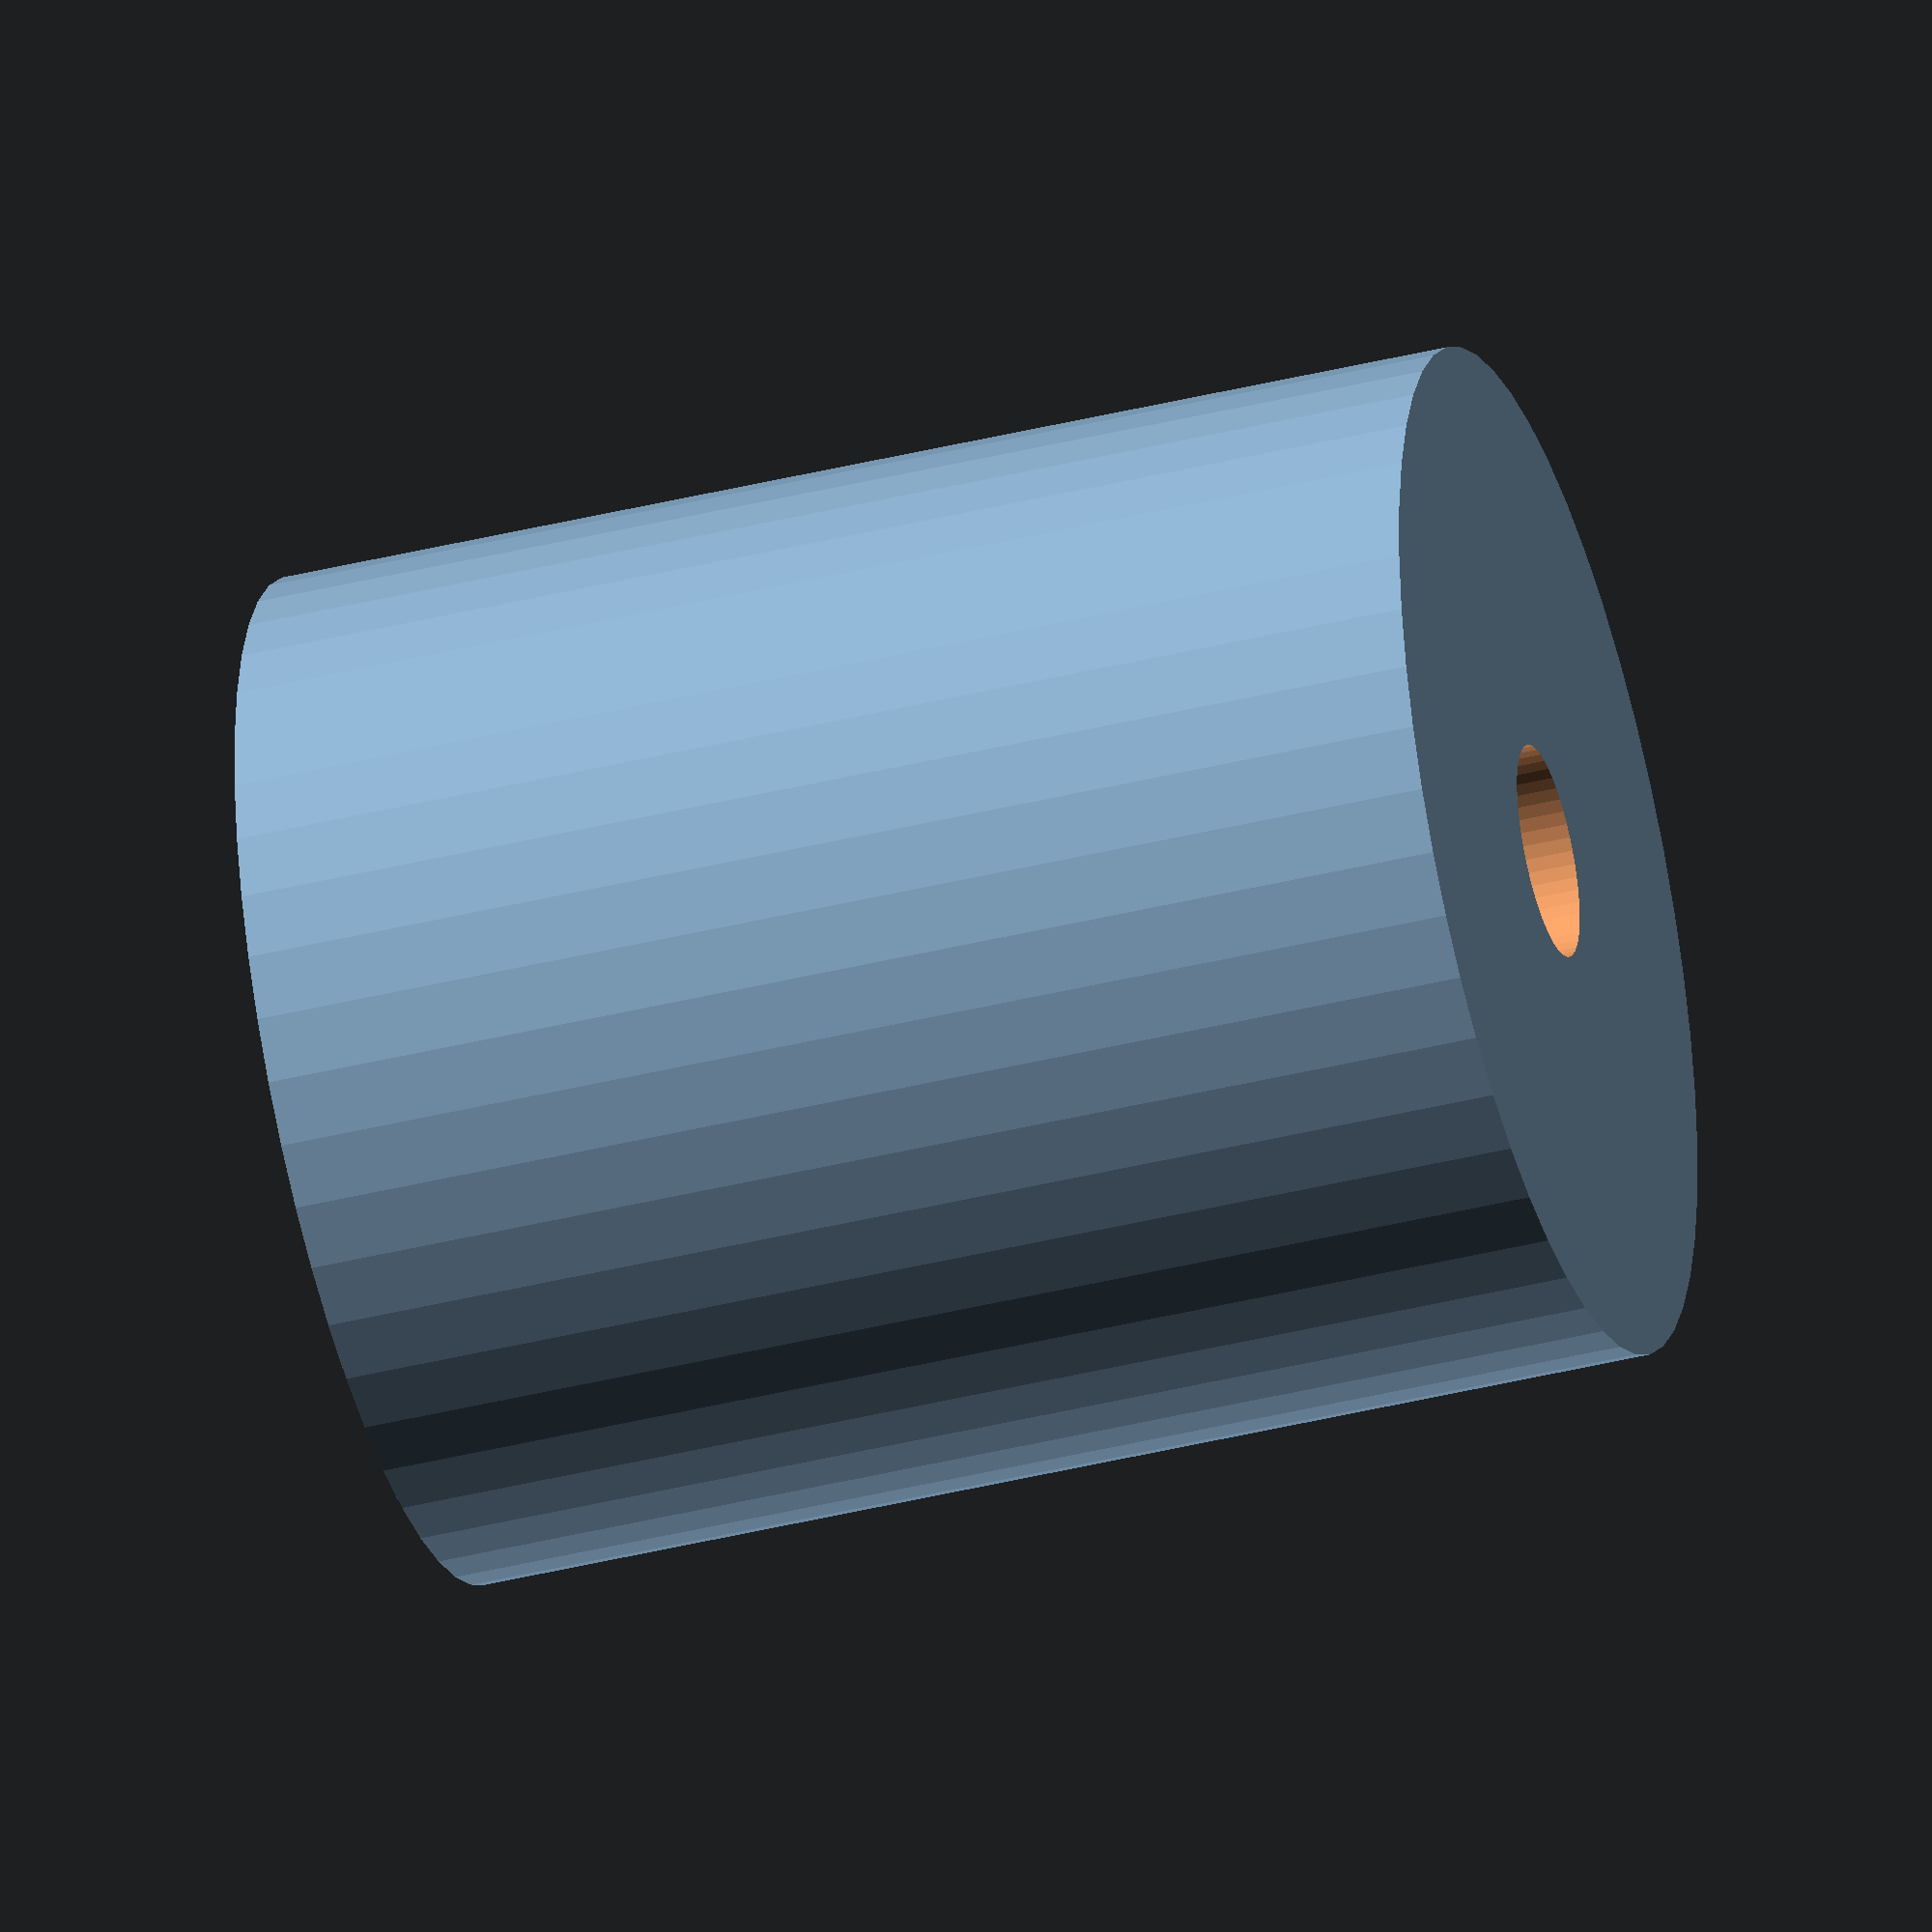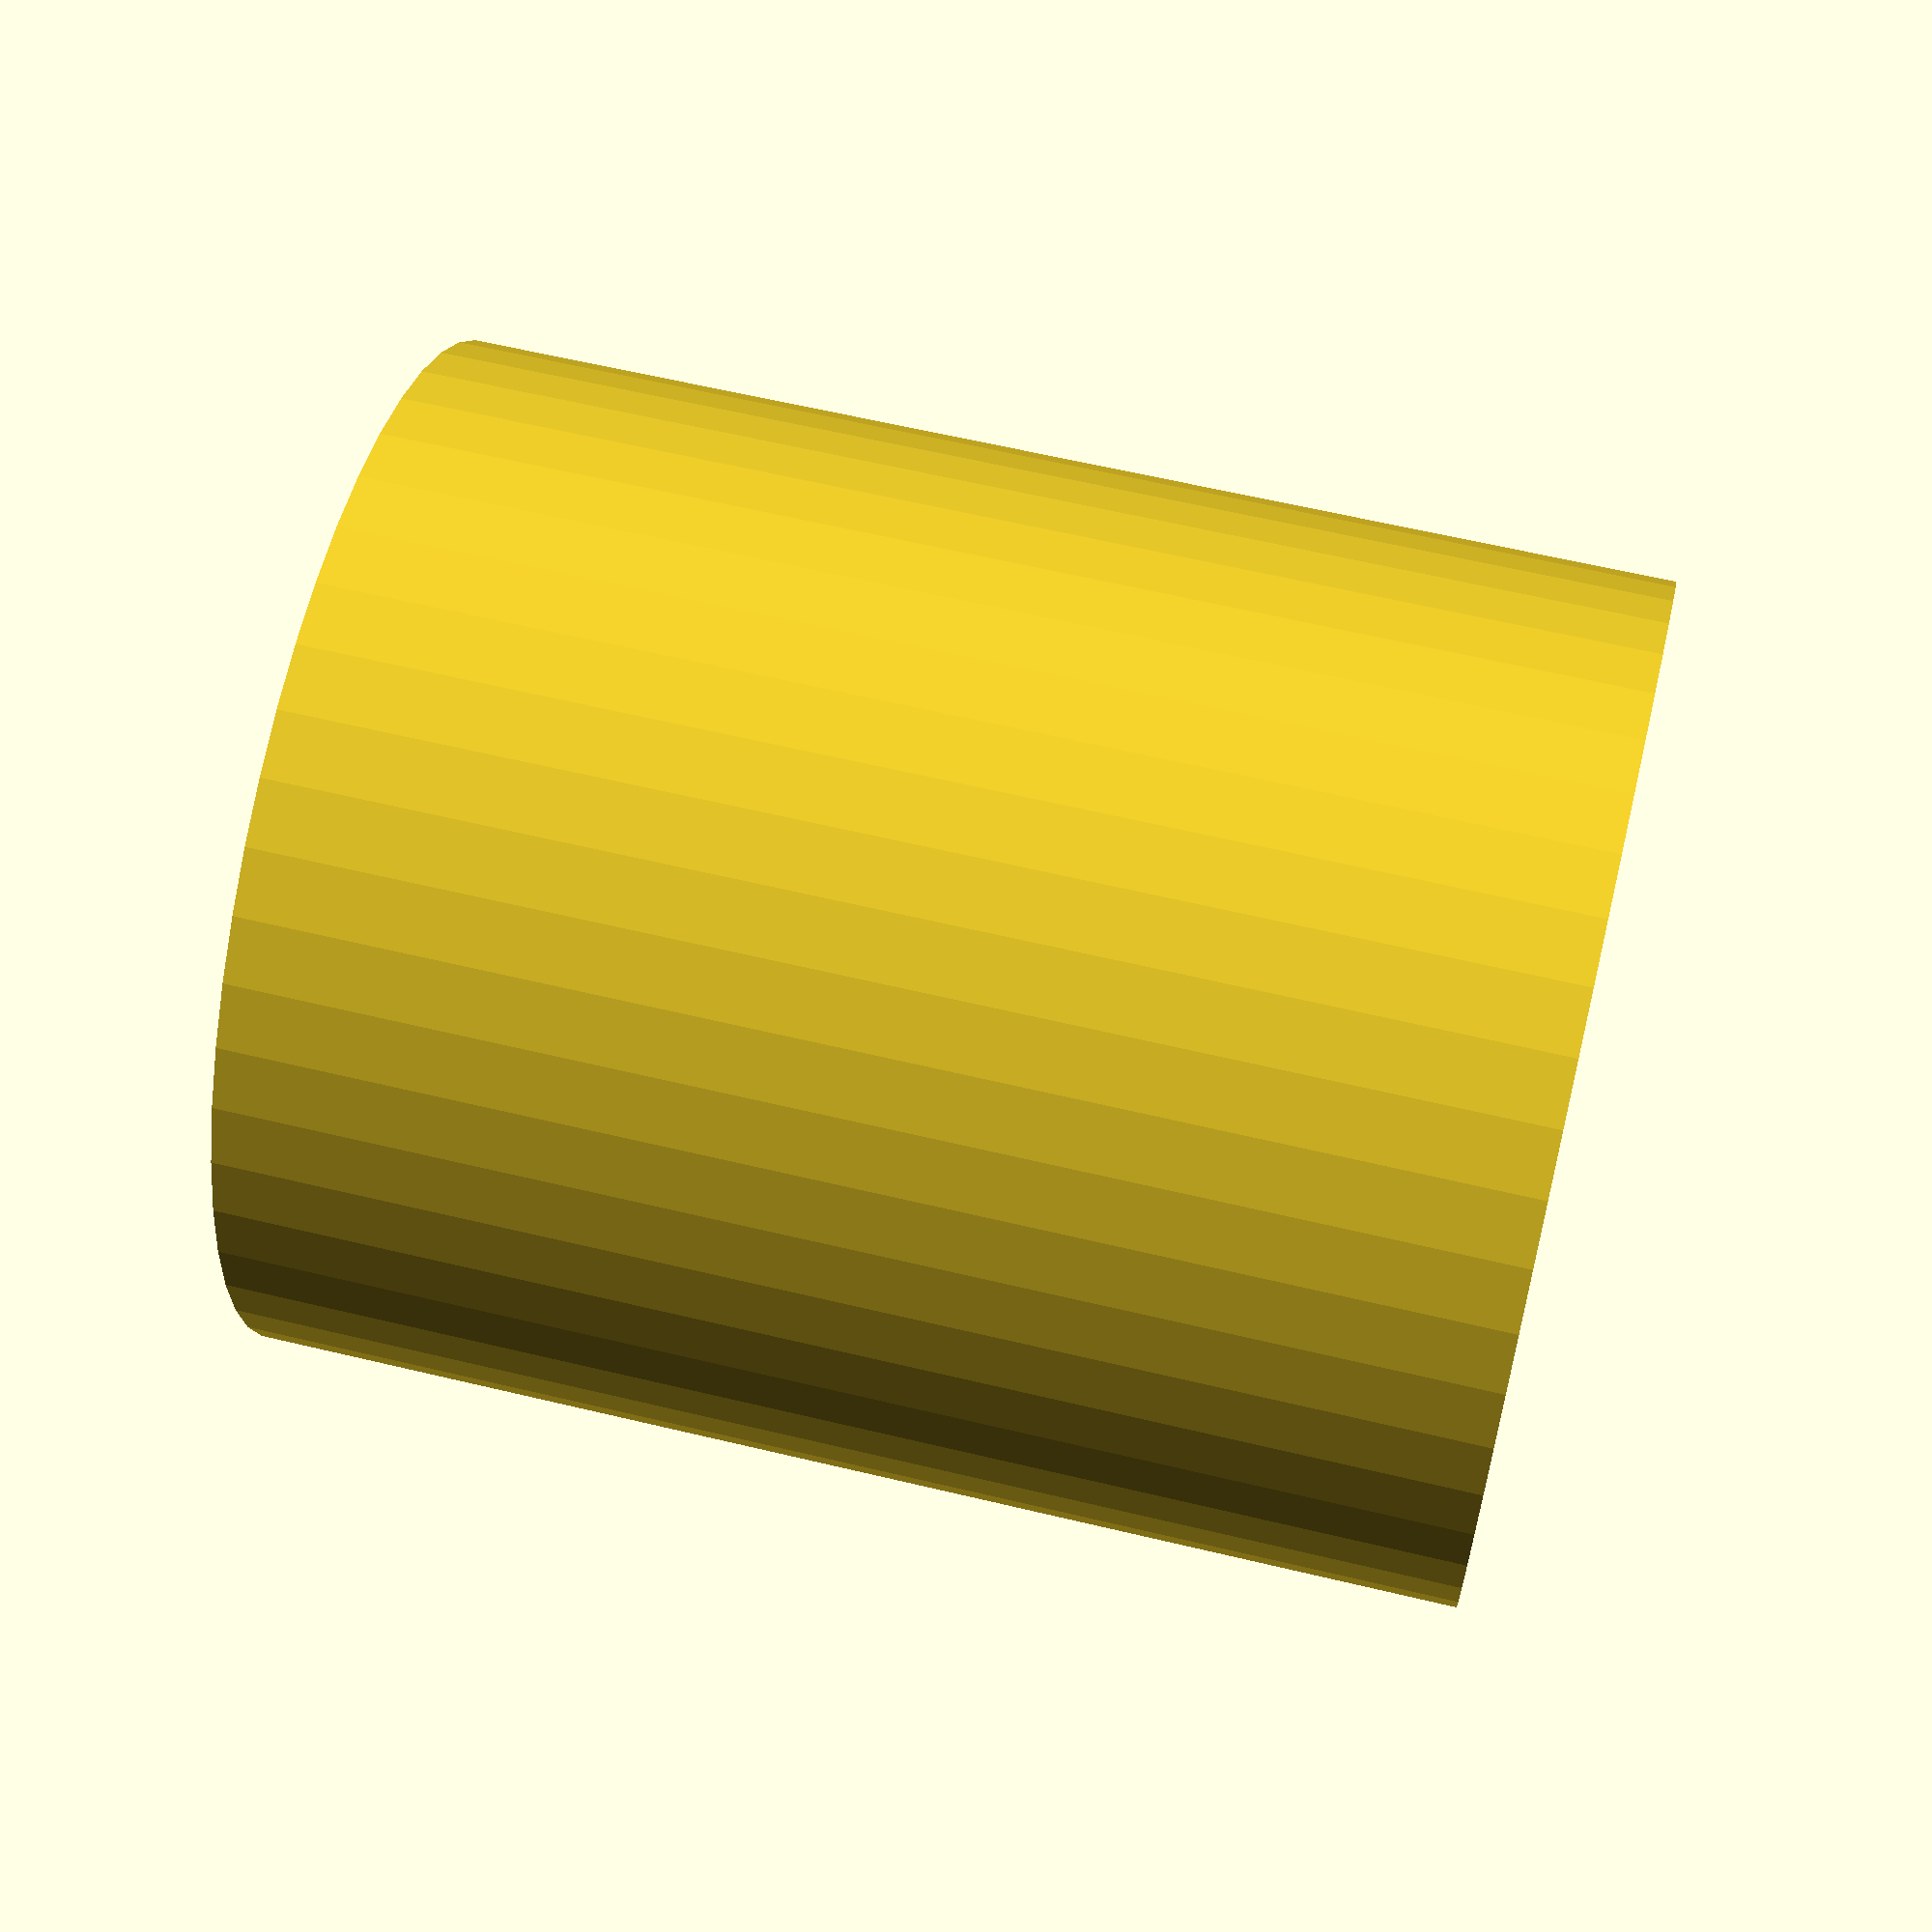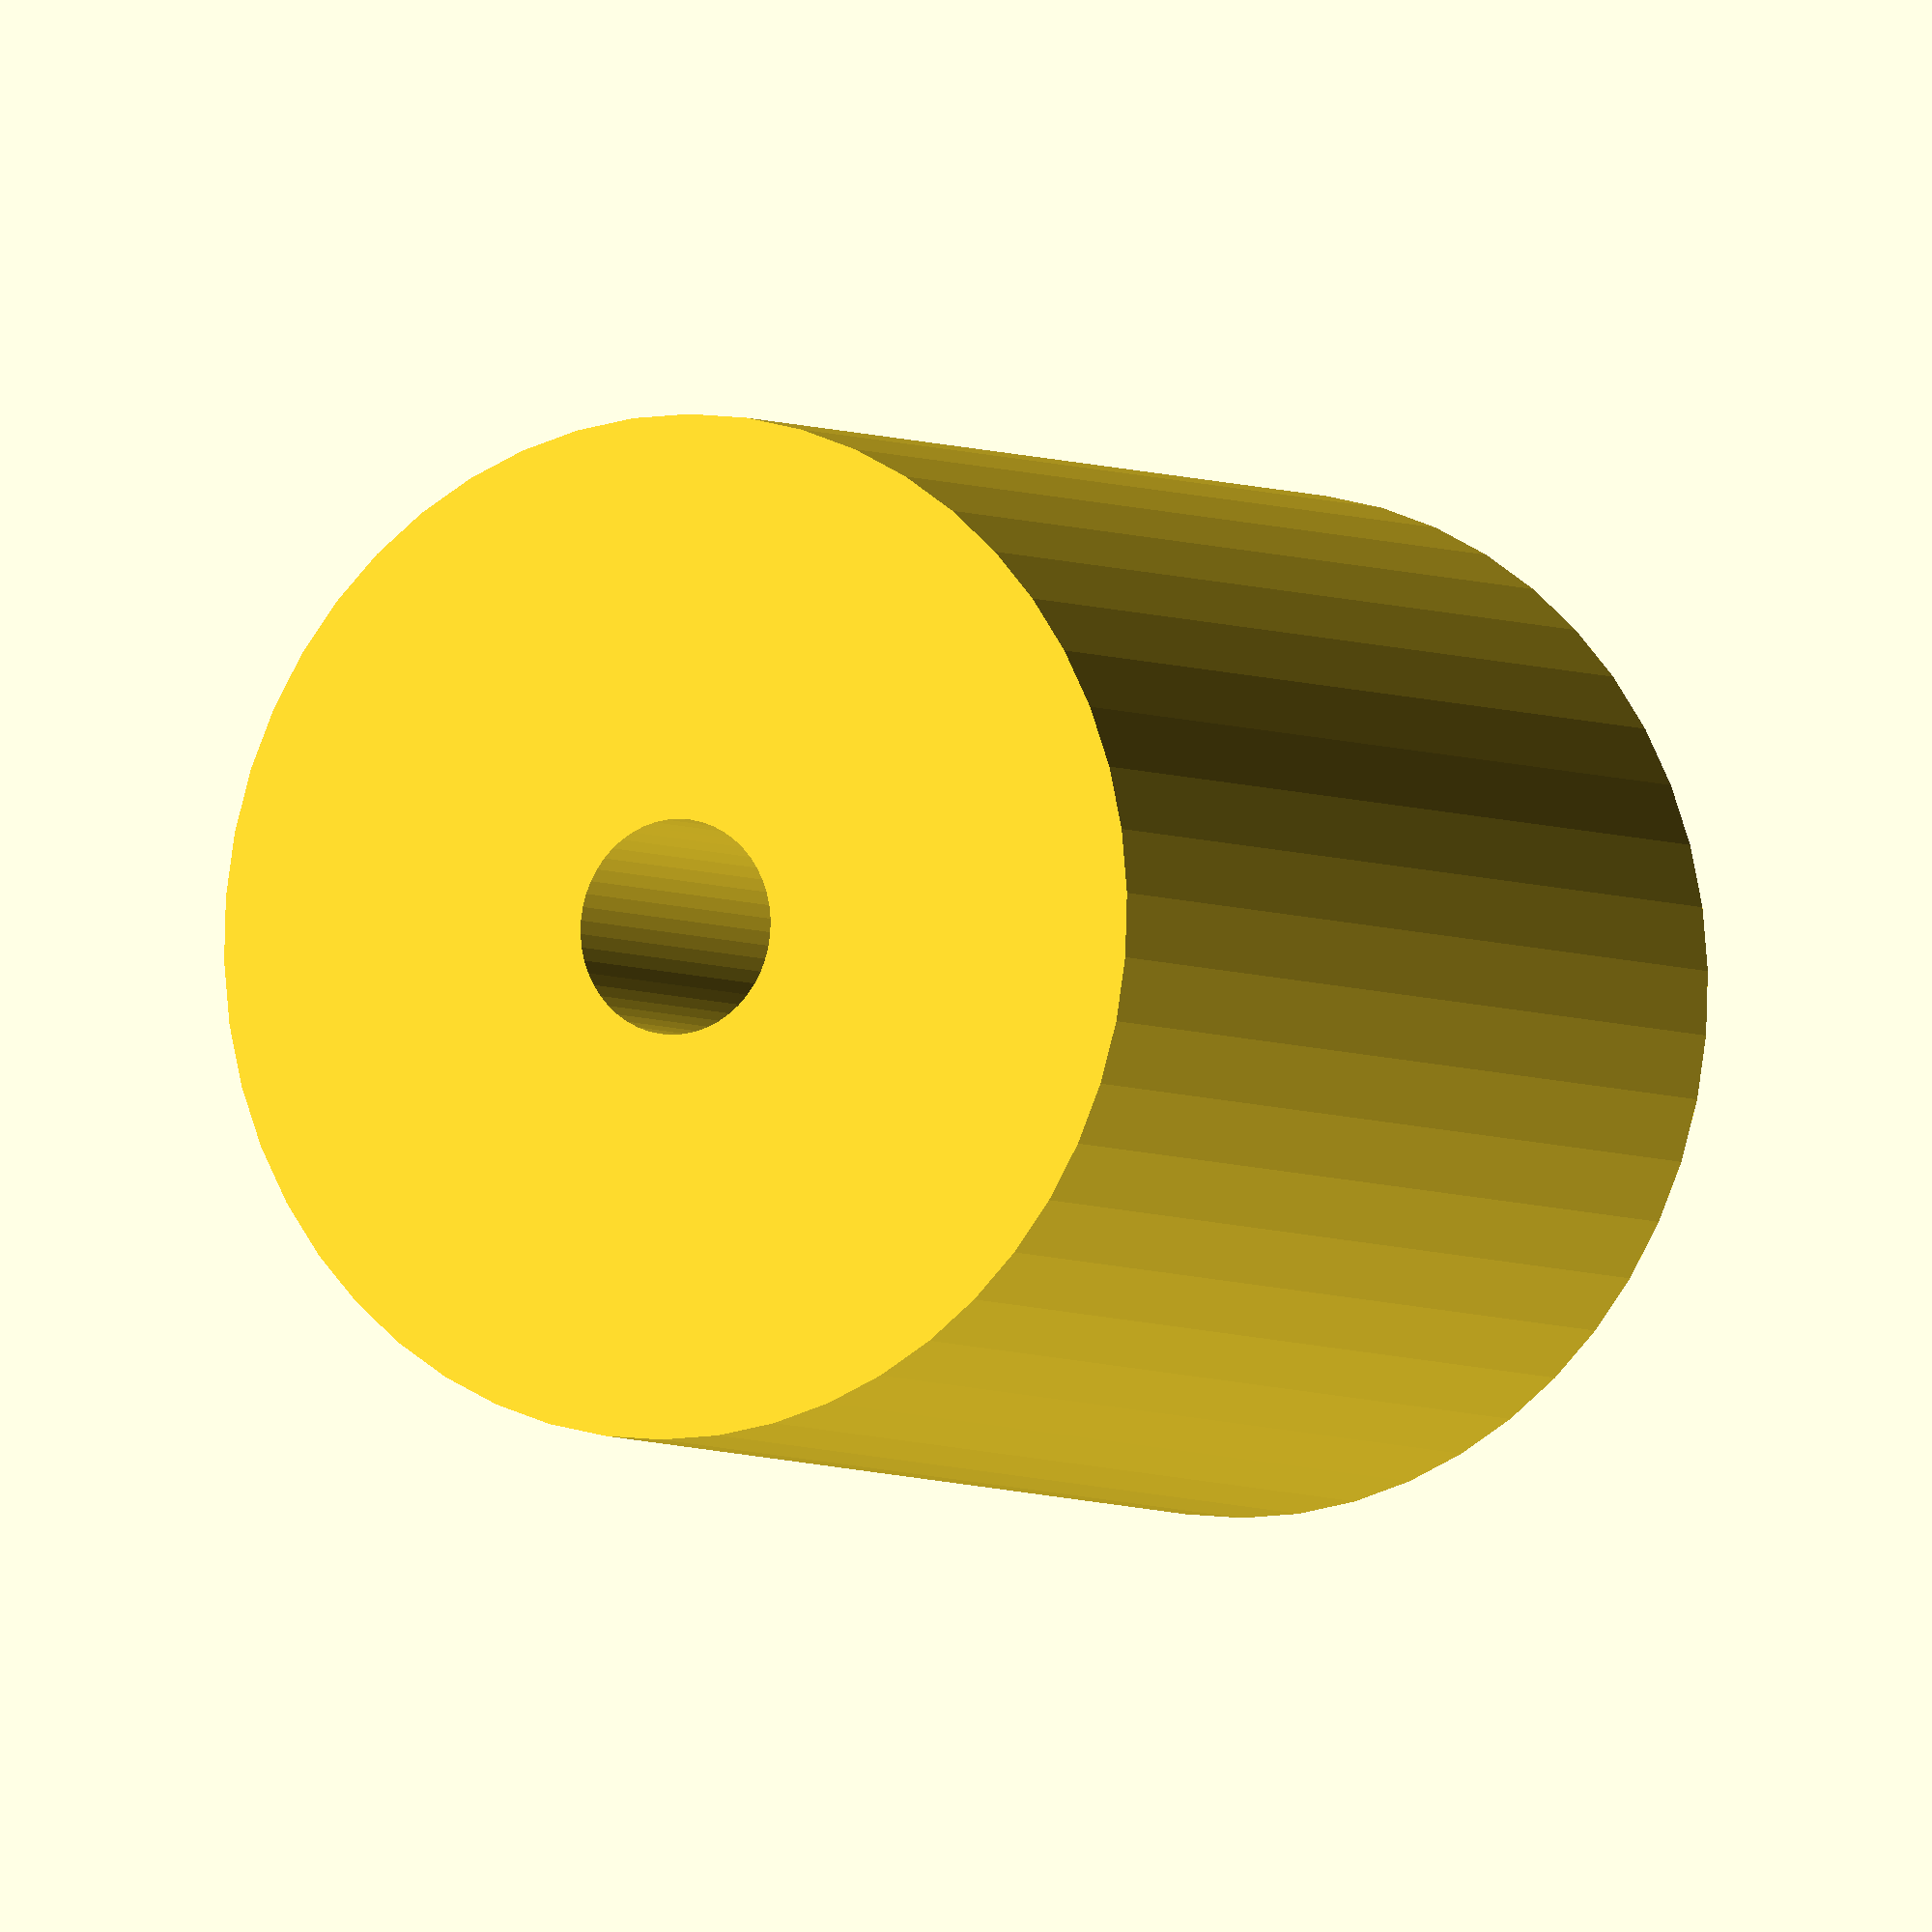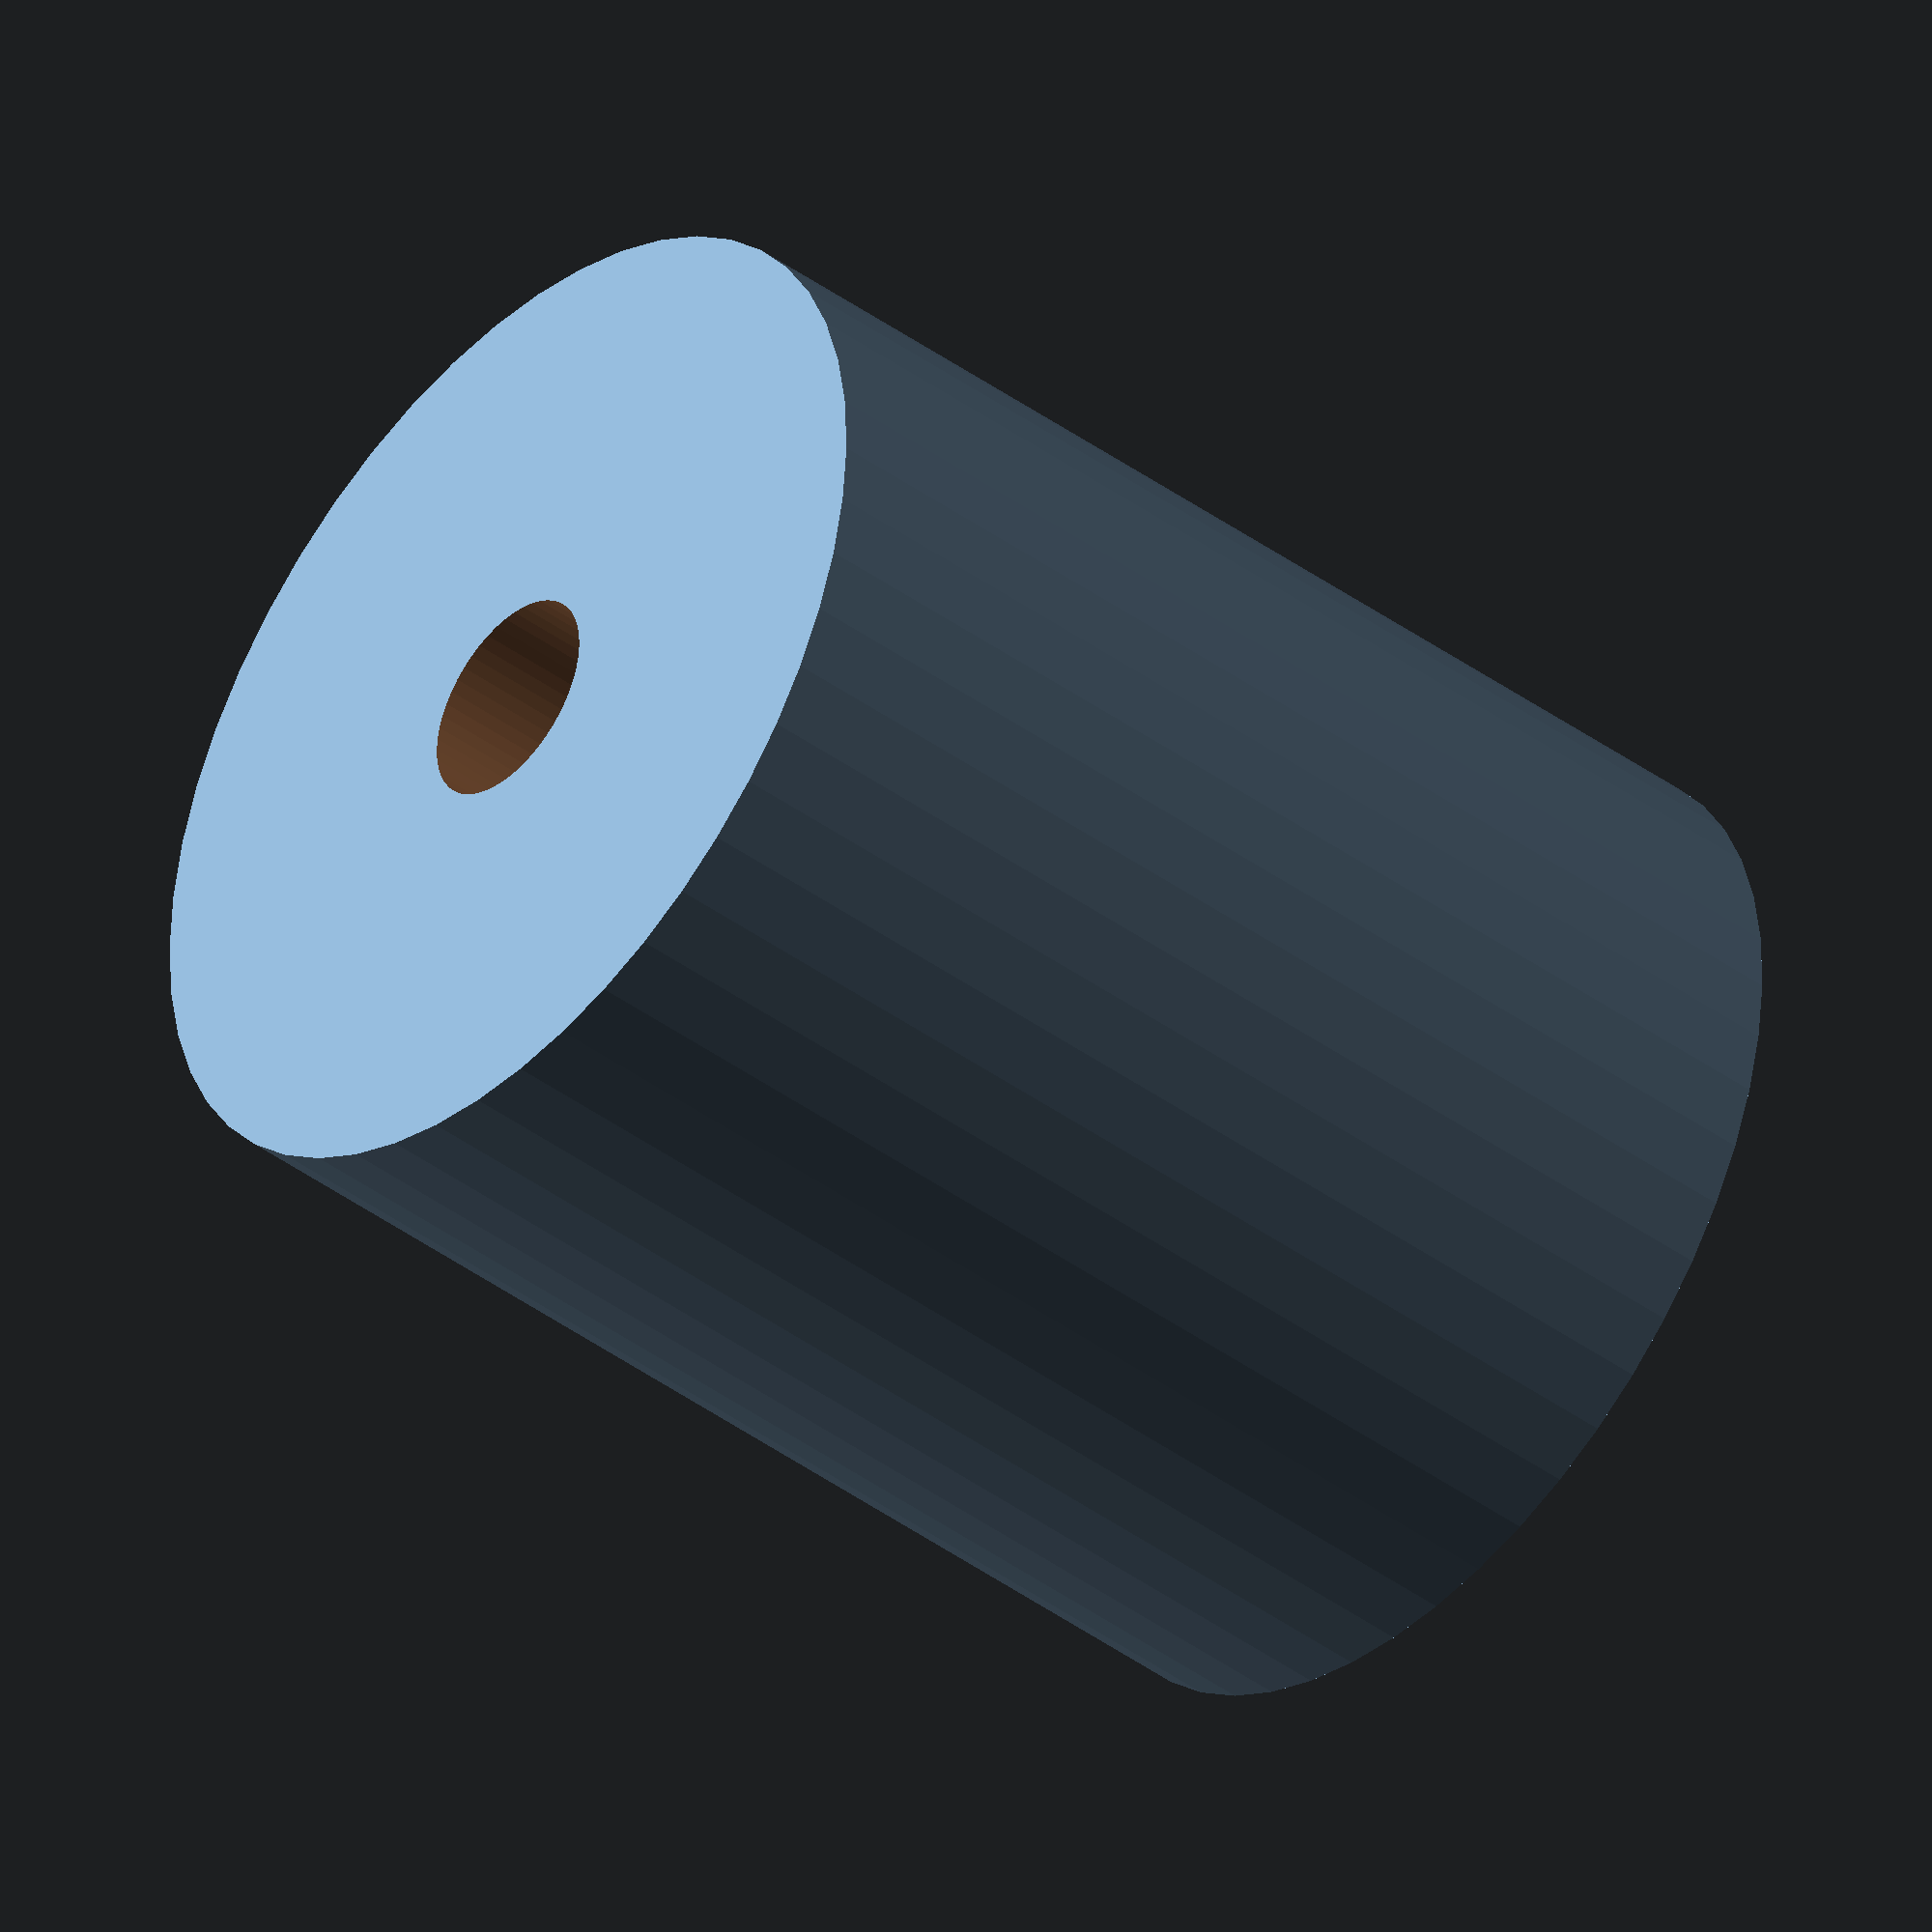
<openscad>
$fn = 50;


difference() {
	union() {
		translate(v = [0, 0, -22.5000000000]) {
			cylinder(h = 45, r = 19.0000000000);
		}
	}
	union() {
		translate(v = [0, 0, -100.0000000000]) {
			cylinder(h = 200, r = 4.0000000000);
		}
	}
}
</openscad>
<views>
elev=40.6 azim=234.1 roll=286.9 proj=o view=wireframe
elev=299.3 azim=65.1 roll=283.8 proj=p view=solid
elev=184.2 azim=311.4 roll=331.5 proj=o view=wireframe
elev=222.1 azim=56.1 roll=311.2 proj=o view=wireframe
</views>
